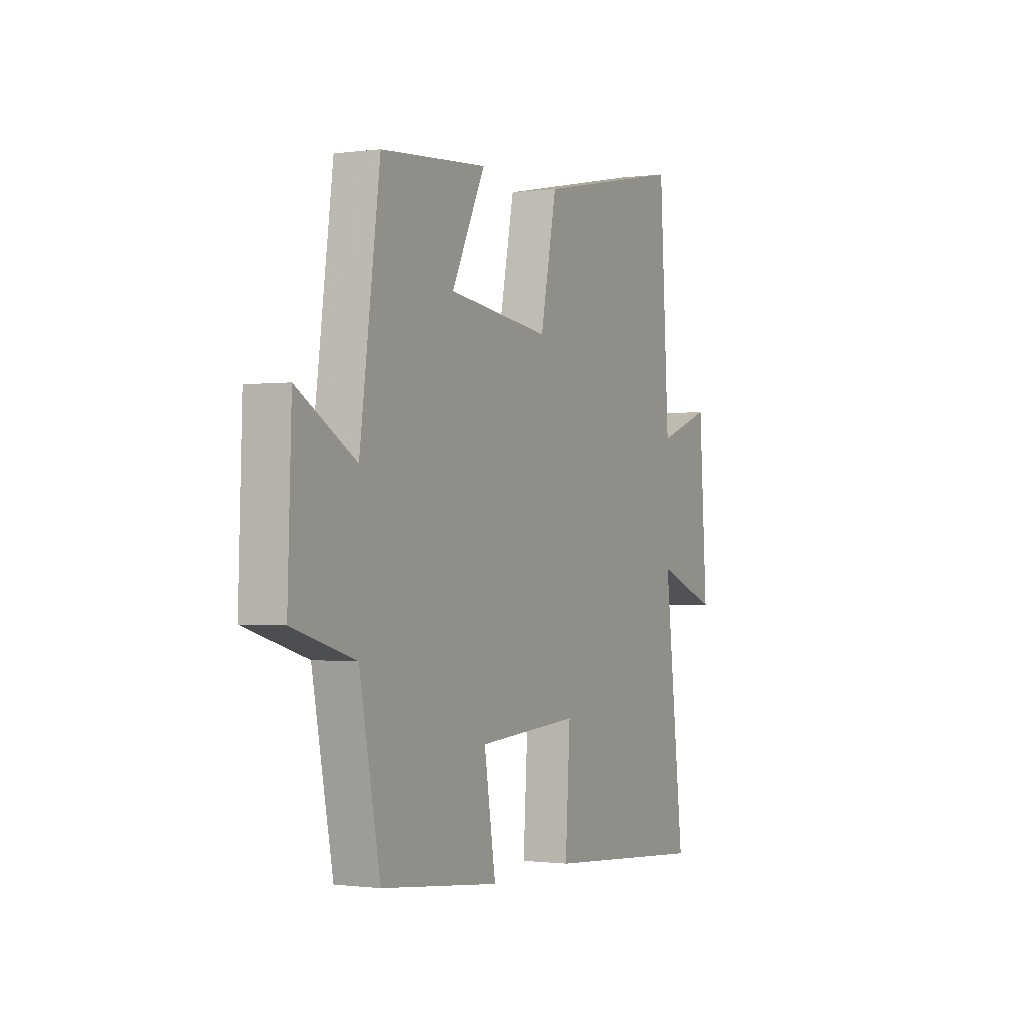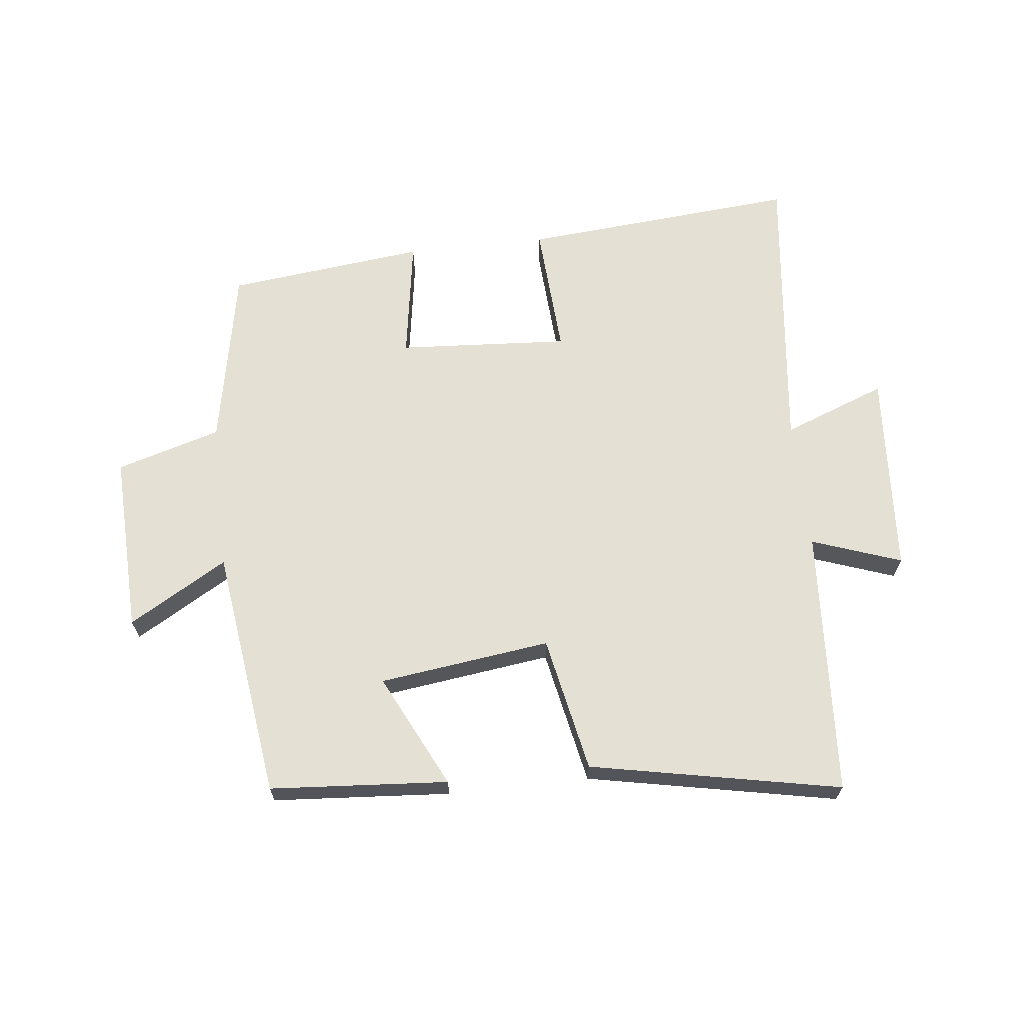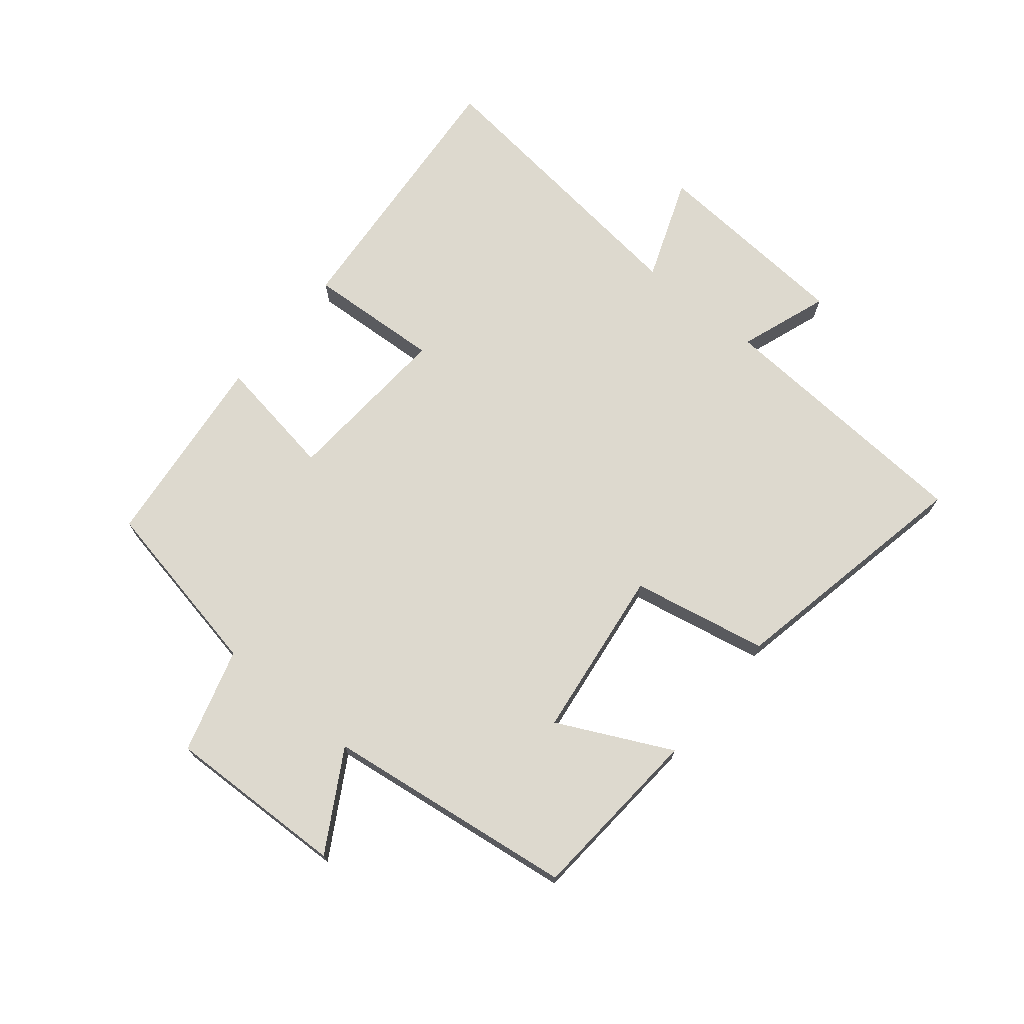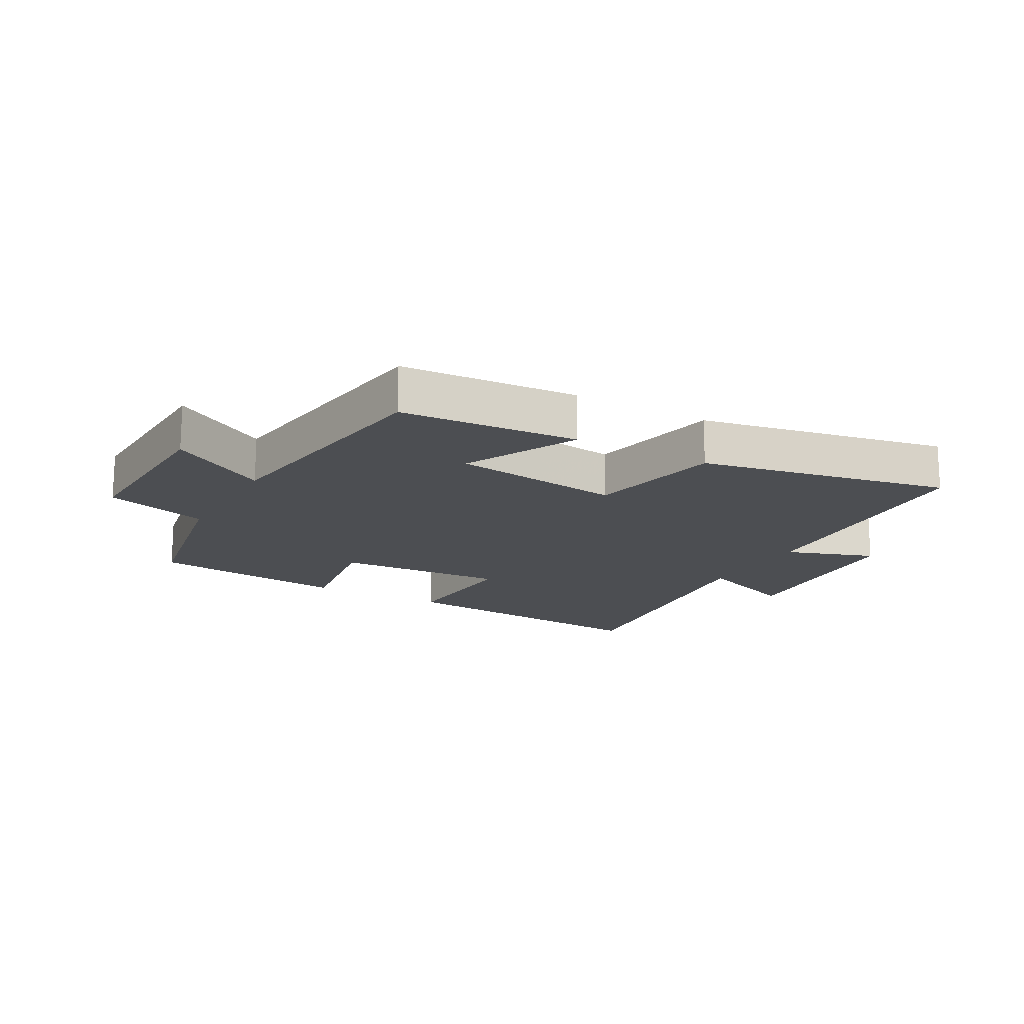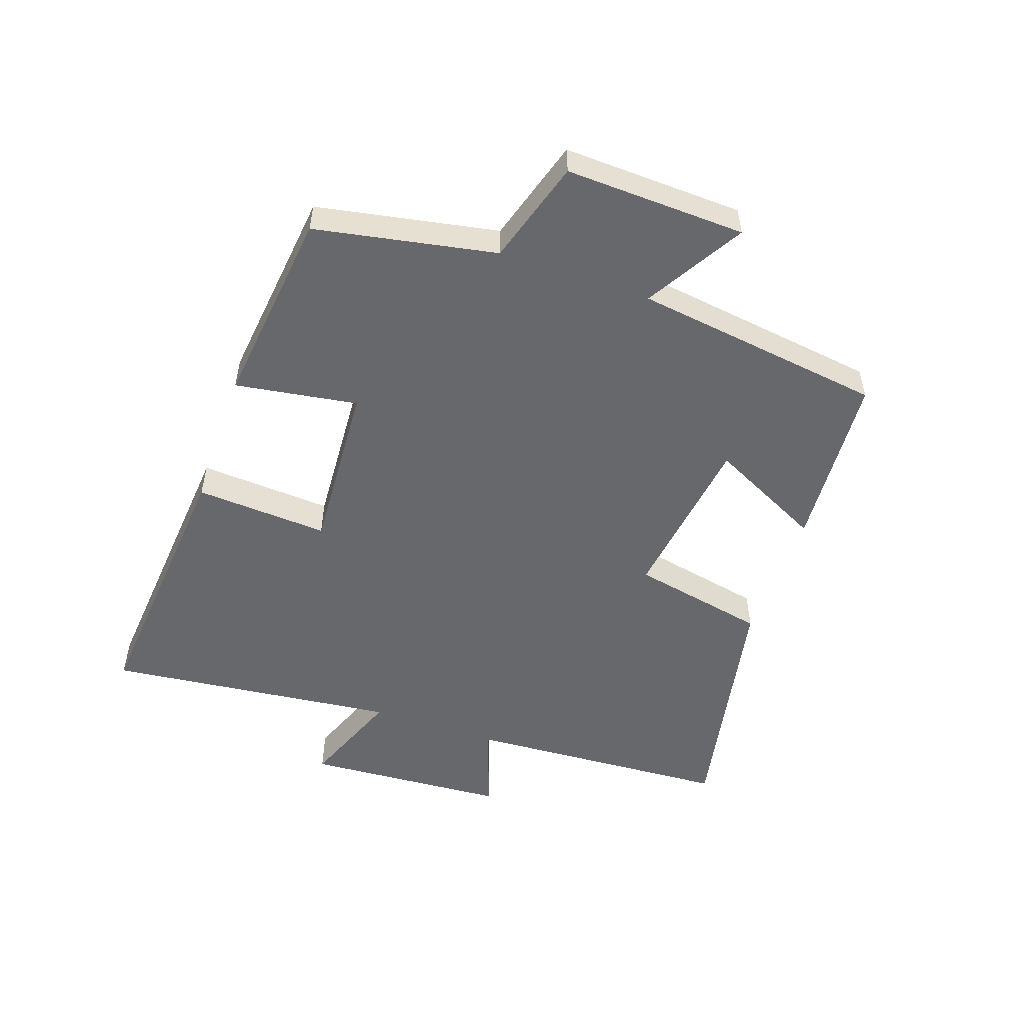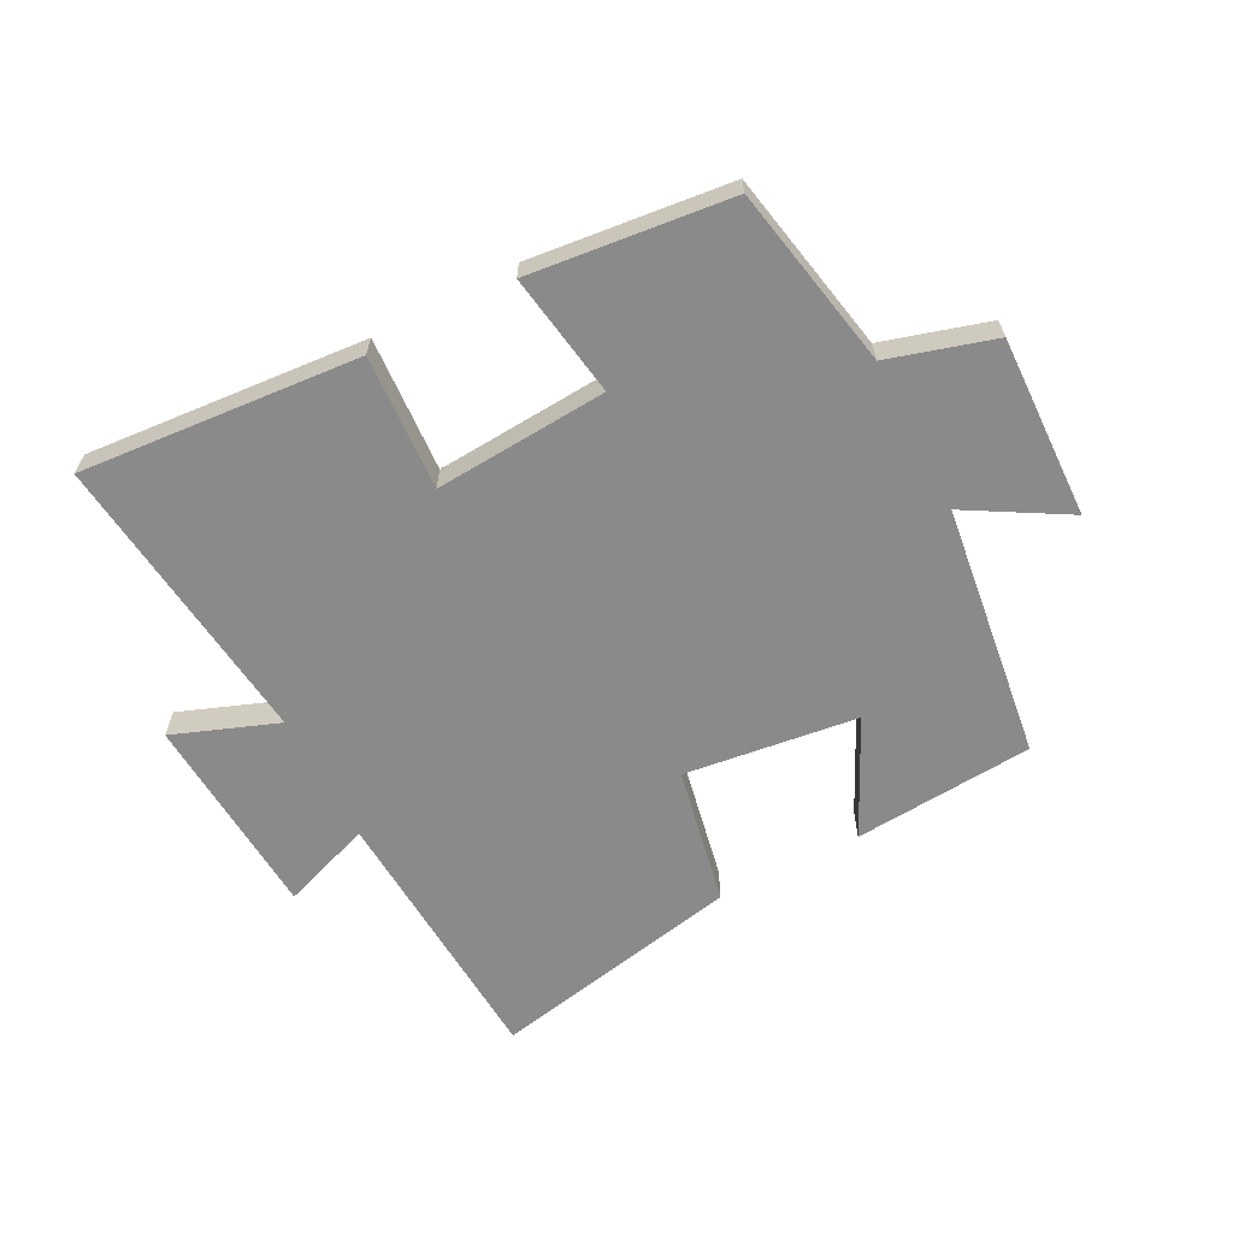
<metadata>
{"format":"obj","ext":"obj","renderer":"f3d","projection":"perspective","resolution":1024,"background":"white","views":[{"elev":-0.9,"azim":-63.4,"up":"+Z"},{"elev":66.1,"azim":-6.4,"up":"+Y"},{"elev":71.7,"azim":-50.5,"up":"+Y"},{"elev":-16.6,"azim":-29.4,"up":"+Y"},{"elev":-52.3,"azim":-109.3,"up":"+Y"},{"elev":-63.6,"azim":-152.4,"up":"+Y"}]}
</metadata>
<code>
v -0.446 0.07 0.479
v -0.159 0.07 0.5
v -0.249 0.07 0.317
v 0.027 0.07 0.281
v 0.071 0.07 0.5
v 0.474 0.07 0.58
v 0.5 0.07 0.149
v 0.644 0.07 0.2
v 0.666 0.07 -0.128
v 0.5 0.07 -0.065
v 0.554 0.07 -0.537
v 0.108 0.07 -0.5
v 0.121 0.07 -0.285
v -0.155 0.07 -0.303
v -0.124 0.07 -0.5
v -0.444 0.07 -0.464
v -0.5 0.07 -0.173
v -0.668 0.07 -0.123
v -0.658 0.07 0.167
v -0.5 0.07 0.075
v -0.446 0 0.479
v -0.159 0 0.5
v -0.249 0 0.317
v 0.027 0 0.281
v 0.071 0 0.5
v 0.474 0 0.58
v 0.5 0 0.149
v 0.644 0 0.2
v 0.666 0 -0.128
v 0.5 0 -0.065
v 0.554 0 -0.537
v 0.108 0 -0.5
v 0.121 0 -0.285
v -0.155 0 -0.303
v -0.124 0 -0.5
v -0.444 0 -0.464
v -0.5 0 -0.173
v -0.668 0 -0.123
v -0.658 0 0.167
v -0.5 0 0.075
f 17 18 19 20
f 17 20 1
f 16 17 1
f 15 16 1
f 14 15 1
f 13 14 1
f 10 11 12 13
f 7 8 9 10
f 7 10 13
f 6 7 13
f 5 6 13
f 4 5 13
f 3 4 13
f 1 2 3
f 1 3 13
f 40 39 38 37
f 21 40 37
f 21 37 36
f 21 36 35
f 21 35 34
f 21 34 33
f 33 32 31 30
f 30 29 28 27
f 33 30 27
f 33 27 26
f 33 26 25
f 33 25 24
f 33 24 23
f 23 22 21
f 33 23 21
f 1 21 22 2
f 2 22 23 3
f 3 23 24 4
f 4 24 25 5
f 5 25 26 6
f 6 26 27 7
f 7 27 28 8
f 8 28 29 9
f 9 29 30 10
f 10 30 31 11
f 11 31 32 12
f 12 32 33 13
f 13 33 34 14
f 14 34 35 15
f 15 35 36 16
f 16 36 37 17
f 17 37 38 18
f 18 38 39 19
f 19 39 40 20
f 20 40 21 1

</code>
